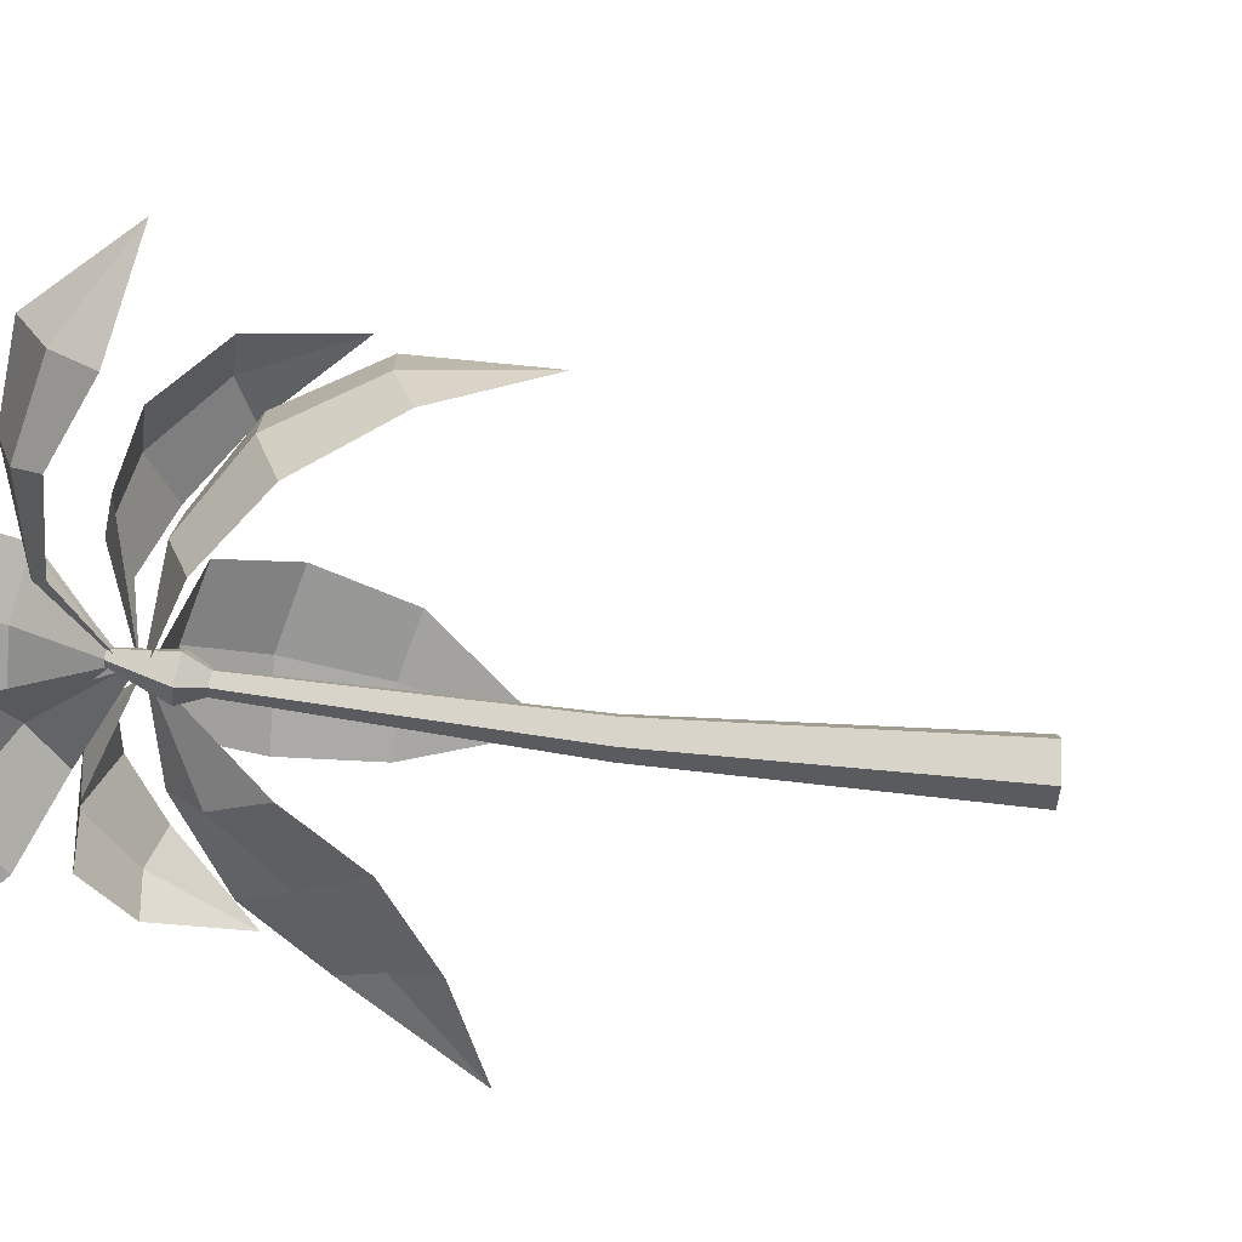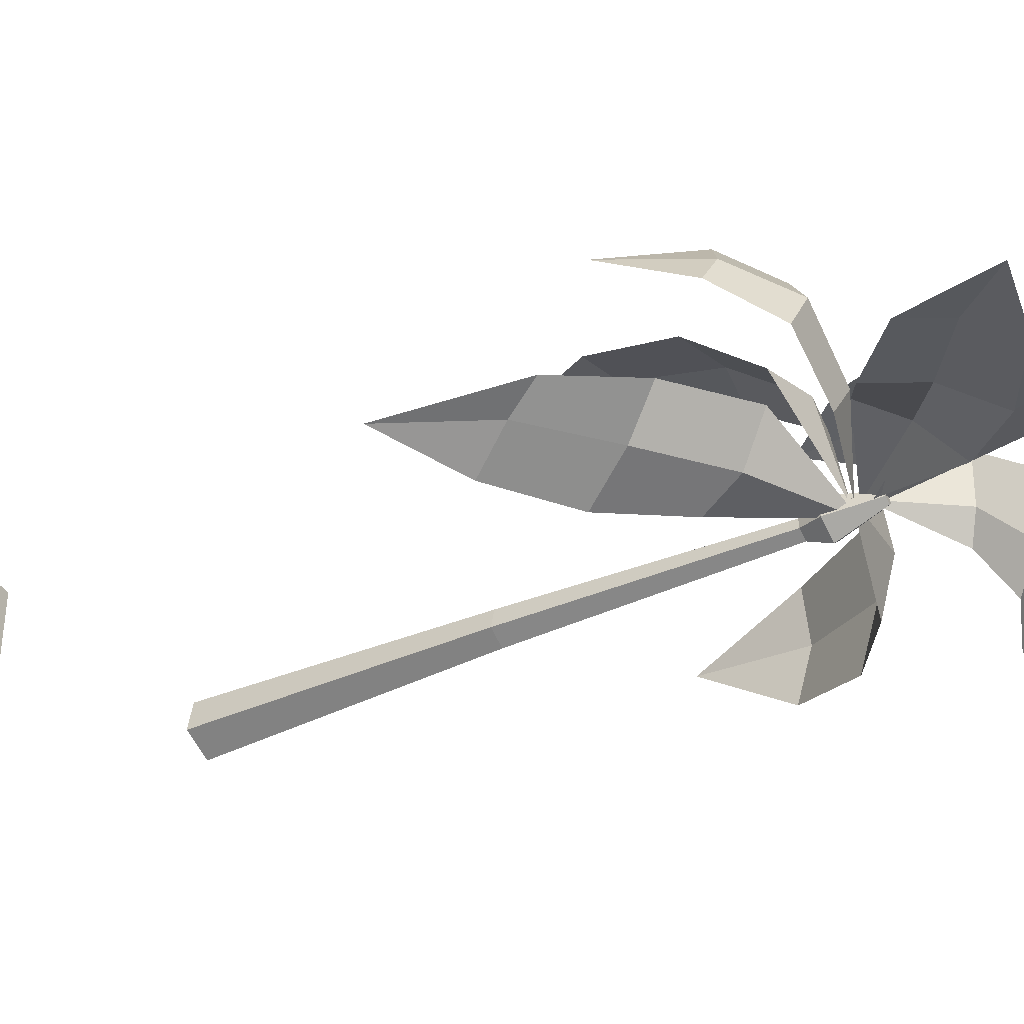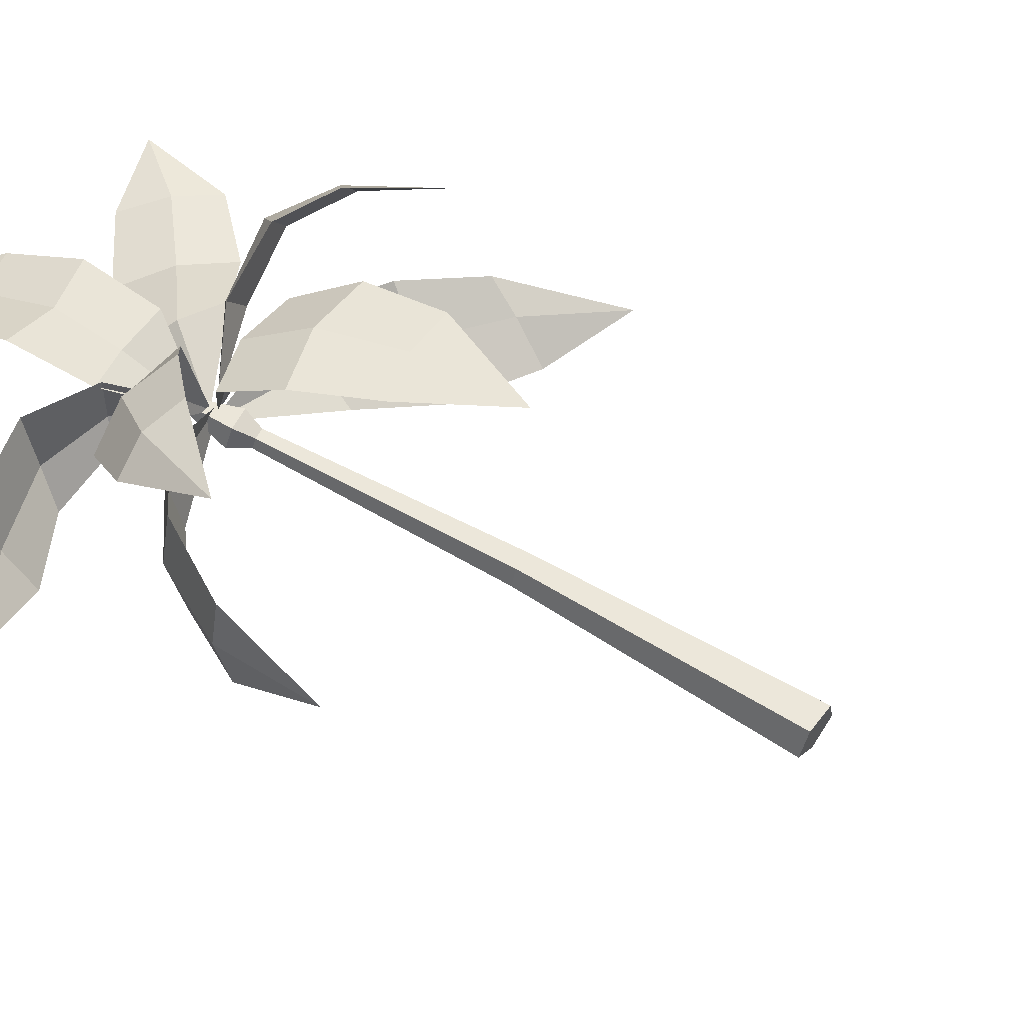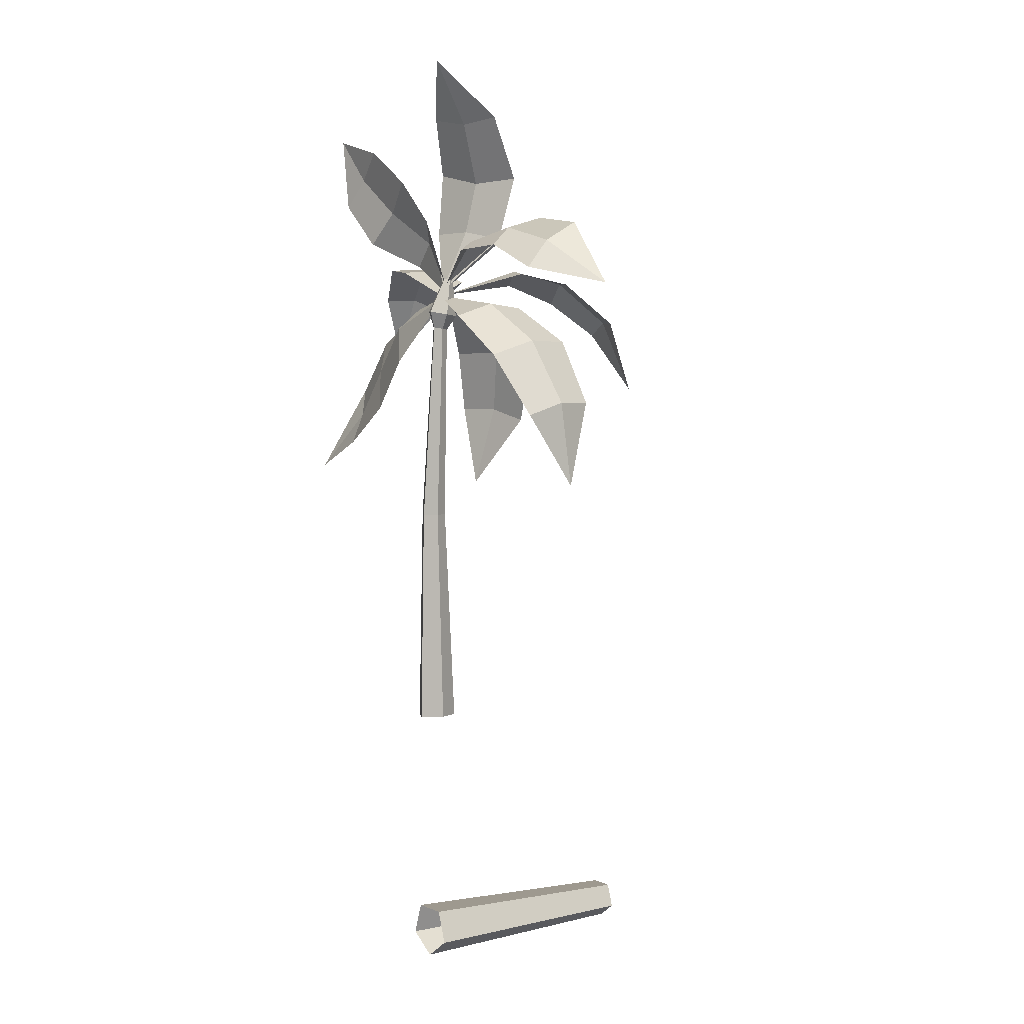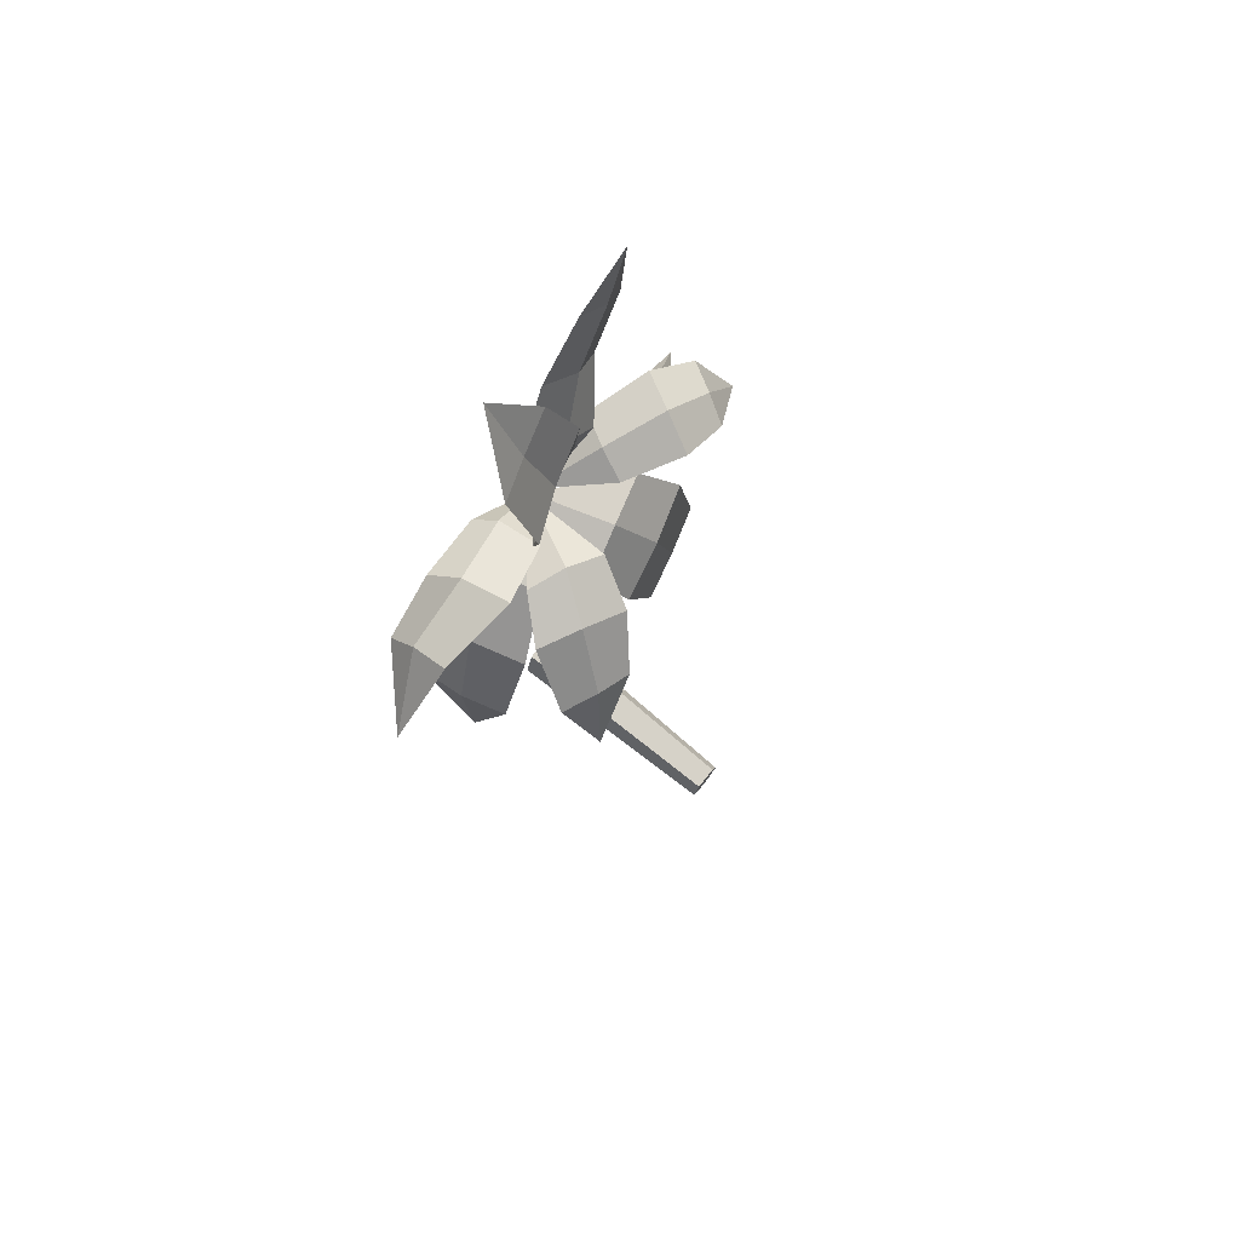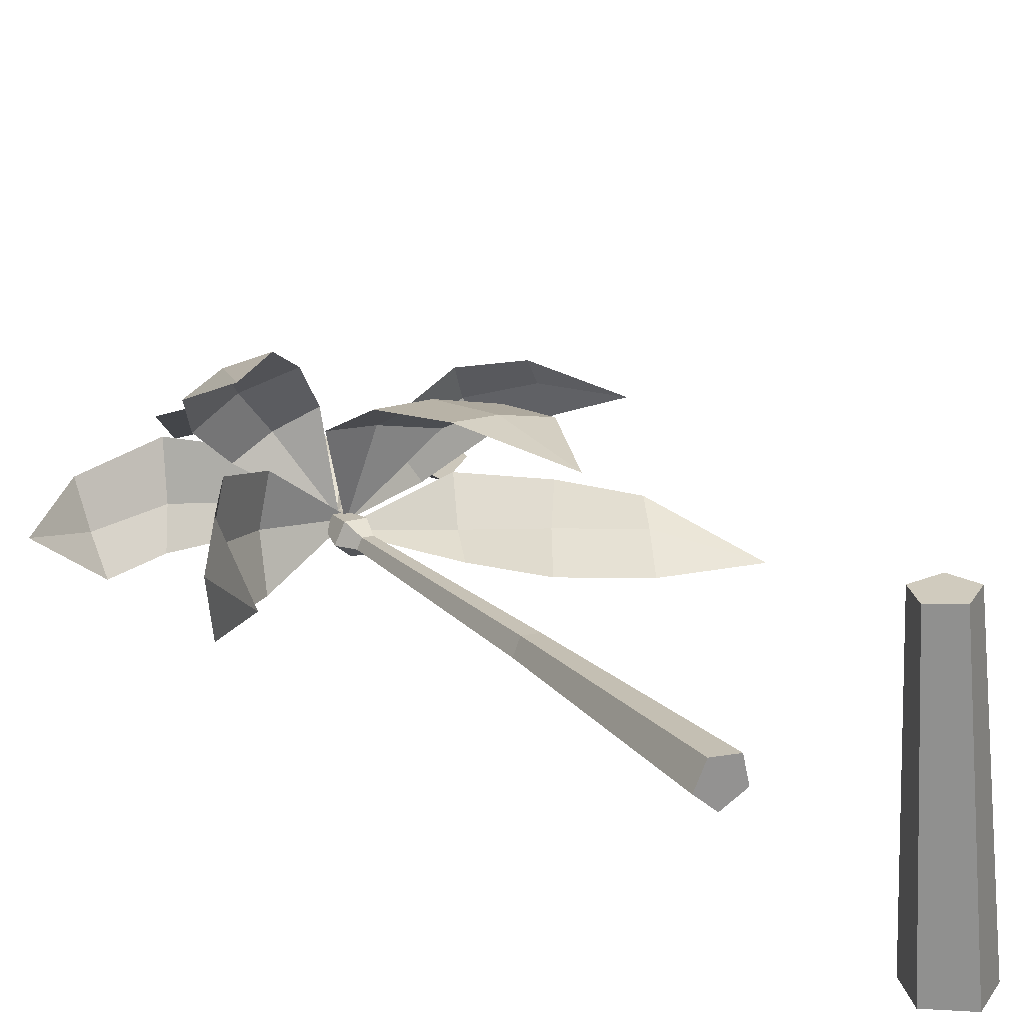
<metadata>
{"format":"obj","ext":"obj","renderer":"f3d","projection":"perspective","resolution":1024,"background":"white","views":[{"elev":-62.9,"azim":84.9,"up":"+Y"},{"elev":-37.0,"azim":-57.3,"up":"+Y"},{"elev":60.5,"azim":122.8,"up":"+Y"},{"elev":4.4,"azim":51.8,"up":"+Z"},{"elev":77.5,"azim":125.0,"up":"+Z"},{"elev":22.5,"azim":150.0,"up":"+Y"}]}
</metadata>
<code>
g Palm_Tree_crk_l_01
v 1.331 1.854 6.246
v 0.7722 1.78 6.853
v 0.05067 0.2196 7.307
v 1.409 1.506 6.974
v 0.7919 0.7213 7.528
v 0.1309 1.068 7.425
v 0.4462 0.8867 7.572
v 1.092 1.673 6.987
v 0.3882 1.482 7.218
v 1.151 1.068 7.409
v 0.7746 1.29 7.427
v -1.985 0.9976 6.639
v -1.792 0.6902 7.29
v -0.01275 0.195 7.305
v -1.462 1.208 7.184
v -0.4543 0.8199 7.482
v -0.7876 0.2401 7.587
v -0.5952 0.5331 7.611
v -1.617 0.9618 7.304
v -1.385 0.4728 7.641
v -0.9967 1.151 7.452
v -1.176 0.8137 7.659
v 1.724 0.6693 5.204
v 1.598 0.9907 6.1
v -0.03168 0.2085 7.296
v 1.686 0.1328 5.978
v 0.7719 -0.1422 7.054
v 0.6834 0.7756 7.149
v 0.7534 0.3186 7.192
v 1.688 0.5657 6.106
v 1.217 0.9698 6.766
v 1.318 -0.07788 6.626
v 1.325 0.4505 6.781
v -0.6794 1.195 5.116
v -0.9814 1.251 5.976
v 0.02128 0.1937 7.269
v -0.09259 1.419 5.866
v 0.2929 1.045 7.021
v -0.7015 0.8404 7.119
v -0.1908 0.9507 7.159
v -0.5292 1.354 5.982
v -0.9412 1.14 6.646
v 0.1655 1.35 6.515
v -0.3784 1.276 6.663
v -2.33 0.108 5.287
v -1.597 0.03481 5.59
v 0.0967 0.1421 7.277
v -1.862 0.398 6.198
v -0.8162 0.4599 7.158
v -0.5808 0.01197 6.559
v -0.7257 0.1033 6.929
v -1.737 0.2694 5.909
v -0.9908 0.01479 6.006
v -1.442 0.4158 6.756
v -1.226 0.1897 6.431
v 2.431 0.5415 7.377
v 1.803 0.6429 8.042
v 0.02349 0.2076 7.355
v 1.79 0.02197 7.546
v 0.603 0.02495 7.781
v 0.4743 0.655 7.893
v 0.4943 0.2372 7.88
v 1.779 0.2814 7.84
v 1.059 0.775 8.138
v 1.211 0.003646 7.809
v 1.097 0.2978 8.01
v 0.1859 -0.000375 9.886
v -0.204 0.2754 9.284
v 0.06755 0.154 7.348
v 0.6175 0.4757 9.259
v 0.5173 0.6159 7.926
v -0.3497 0.4164 8.011
v 0.1011 0.4653 8.018
v 0.2094 0.3602 9.207
v -0.3636 0.4828 8.685
v 0.6065 0.7641 8.6
v 0.1285 0.5872 8.568
v -1.717 0.006459 9.148
v -1.057 -0.004058 8.973
v 0.08086 0.2342 7.298
v -1.617 0.008652 8.381
v -0.6896 0.38 7.654
v -0.12 0.07526 8.133
v -0.3889 0.309 7.906
v -1.363 0.05908 8.683
v -0.4973 0.005648 8.596
v -1.169 0.05101 7.925
v -0.8577 0.1205 8.269
v 1.331 1.853 6.246
v 0.772 1.779 6.853
v 0.05106 0.2199 7.305
v 1.409 1.505 6.974
v 0.7917 0.7213 7.527
v 0.1313 1.067 7.424
v 0.4464 0.8866 7.57
v 1.092 1.672 6.986
v 0.3883 1.481 7.217
v 1.151 1.067 7.407
v 0.7744 1.289 7.426
v -1.984 0.9969 6.638
v -1.791 0.6896 7.289
v -0.01336 0.1951 7.304
v -1.461 1.208 7.183
v -0.4548 0.8195 7.481
v -0.7878 0.2403 7.585
v -0.5956 0.5331 7.61
v -1.616 0.9611 7.303
v -1.384 0.4726 7.64
v -0.9966 1.15 7.45
v -1.176 0.8133 7.657
v 1.723 0.6691 5.204
v 1.596 0.9904 6.099
v -0.03188 0.2087 7.295
v 1.684 0.1329 5.978
v 0.7713 -0.1419 7.053
v 0.6828 0.7754 7.147
v 0.7528 0.3187 7.191
v 1.686 0.5657 6.105
v 1.216 0.9695 6.765
v 1.317 -0.07762 6.626
v 1.324 0.4505 6.78
v -0.6791 1.193 5.116
v -0.981 1.25 5.976
v 0.02118 0.1935 7.268
v -0.09239 1.417 5.866
v 0.2928 1.044 7.02
v -0.7012 0.8395 7.118
v -0.1907 0.95 7.158
v -0.5289 1.353 5.982
v -0.9409 1.138 6.646
v 0.1655 1.348 6.514
v -0.3782 1.275 6.663
v -2.329 0.1092 5.287
v -1.597 0.03604 5.589
v 0.09697 0.1432 7.276
v -1.862 0.3993 6.197
v -0.8157 0.4608 7.158
v -0.5805 0.01334 6.559
v -0.7253 0.1045 6.928
v -1.736 0.2706 5.908
v -0.9903 0.01609 6.006
v -1.441 0.4169 6.755
v -1.226 0.1909 6.43
v 2.43 0.5422 7.376
v 1.802 0.6435 8.04
v 0.0245 0.208 7.354
v 1.789 0.02284 7.545
v 0.6034 0.02577 7.78
v 0.4749 0.6552 7.892
v 0.495 0.2377 7.878
v 1.778 0.2822 7.839
v 1.059 0.7754 8.136
v 1.211 0.004493 7.808
v 1.097 0.2984 8.009
v 0.1856 0.000869 9.886
v -0.2041 0.2767 9.284
v 0.06721 0.1553 7.347
v 0.6171 0.477 9.26
v 0.5167 0.6171 7.926
v -0.3499 0.4178 8.01
v 0.1007 0.4666 8.017
v 0.2091 0.3615 9.207
v -0.3638 0.4842 8.686
v 0.606 0.7654 8.6
v 0.1281 0.5886 8.568
v -1.717 0.005035 9.148
v -1.057 -0.005461 8.972
v 0.08035 0.2328 7.298
v -1.617 0.007242 8.381
v -0.6895 0.3786 7.654
v -0.1204 0.07399 8.133
v -0.3891 0.3076 7.906
v -1.363 0.05766 8.683
v -0.4975 0.004299 8.596
v -1.169 0.04963 7.924
v -0.8576 0.1191 8.268
v 0 0 -0.302
v -0.2872 0 -0.09333
v -0.1775 0 0.2443
v 0.1775 0 0.2443
v 0.2872 0 -0.09333
v 0.179 2.474 -0.2244
v -0.0252 2.486 -0.075
v 0.0528 2.481 0.1667
v 0.3052 2.467 0.1667
v 0.3832 2.463 -0.075
v 0.07107 0.2147 6.913
v -0.02423 0.2073 6.924
v -0.04535 0.1146 6.939
v 0.03688 0.06472 6.937
v 0.1088 0.1266 6.921
v -0.09019 -0.04091 2.479
v -0.08379 -0.003451 4.805
v 0.03726 0.1038 4.807
v 0.09989 0.1273 2.487
v -0.2514 0.3355 2.463
v -0.1865 0.236 4.811
v -0.2221 0.07827 4.808
v -0.3073 0.08773 2.464
v -0.02622 0.2517 4.81
v 0.00025 0.36 2.477
v 0.1312 0.2965 7.066
v -0.05997 0.2816 7.088
v -0.1024 0.09558 7.117
v 0.06264 -0.004491 7.113
v 0.207 0.1197 7.082
v 0.1235 0.2618 7.471
v 0.06121 0.2569 7.478
v 0.0474 0.1963 7.487
v 0.1011 0.1638 7.486
v 0.1481 0.2042 7.476
f 3 5 7
f 1 2 8
f 11 7 5 10
f 9 6 7 11
f 6 3 7
f 4 1 8
f 2 9 11 8
f 8 11 10 4
f 14 16 18
f 12 13 19
f 22 18 16 21
f 20 17 18 22
f 17 14 18
f 15 12 19
f 13 20 22 19
f 19 22 21 15
f 25 27 29
f 23 24 30
f 33 29 27 32
f 31 28 29 33
f 28 25 29
f 26 23 30
f 24 31 33 30
f 30 33 32 26
f 36 38 40
f 34 35 41
f 44 40 38 43
f 42 39 40 44
f 39 36 40
f 37 34 41
f 35 42 44 41
f 41 44 43 37
f 47 49 51
f 45 46 52
f 55 51 49 54
f 53 50 51 55
f 50 47 51
f 48 45 52
f 46 53 55 52
f 52 55 54 48
f 58 60 62
f 56 57 63
f 66 62 60 65
f 64 61 62 66
f 61 58 62
f 59 56 63
f 57 64 66 63
f 63 66 65 59
f 69 71 73
f 67 68 74
f 77 73 71 76
f 75 72 73 77
f 72 69 73
f 70 67 74
f 68 75 77 74
f 74 77 76 70
f 80 82 84
f 78 79 85
f 88 84 82 87
f 86 83 84 88
f 83 80 84
f 81 78 85
f 79 86 88 85
f 85 88 87 81
f 91 95 93
f 89 96 90
f 99 98 93 95
f 97 99 95 94
f 94 95 91
f 92 96 89
f 90 96 99 97
f 96 92 98 99
f 102 106 104
f 100 107 101
f 110 109 104 106
f 108 110 106 105
f 105 106 102
f 103 107 100
f 101 107 110 108
f 107 103 109 110
f 113 117 115
f 111 118 112
f 121 120 115 117
f 119 121 117 116
f 116 117 113
f 114 118 111
f 112 118 121 119
f 118 114 120 121
f 124 128 126
f 122 129 123
f 132 131 126 128
f 130 132 128 127
f 127 128 124
f 125 129 122
f 123 129 132 130
f 129 125 131 132
f 135 139 137
f 133 140 134
f 143 142 137 139
f 141 143 139 138
f 138 139 135
f 136 140 133
f 134 140 143 141
f 140 136 142 143
f 146 150 148
f 144 151 145
f 154 153 148 150
f 152 154 150 149
f 149 150 146
f 147 151 144
f 145 151 154 152
f 151 147 153 154
f 157 161 159
f 155 162 156
f 165 164 159 161
f 163 165 161 160
f 160 161 157
f 158 162 155
f 156 162 165 163
f 162 158 164 165
f 168 172 170
f 166 173 167
f 176 175 170 172
f 174 176 172 171
f 171 172 168
f 169 173 166
f 167 173 176 174
f 173 169 175 176
f 178 183 182 177
f 180 185 184 179
f 177 182 186 181
f 179 184 183 178
f 181 186 185 180
f 194 191 190 193
f 198 189 188 197
f 200 187 191 194
f 193 190 189 198
f 197 188 187 200
f 196 197 200 201
f 192 193 198 199
f 201 200 194 195
f 199 198 197 196
f 195 194 193 192
f 191 206 205 190
f 189 204 203 188
f 187 202 206 191
f 190 205 204 189
f 188 203 202 187
f 204 209 208 203
f 202 207 211 206
f 205 210 209 204
f 203 208 207 202
f 206 211 210 205
f 209 210 211 207
f 208 209 207
f 195 192 199 196
f 201 195 196
f 186 184 185
f 182 183 184 186

</code>
